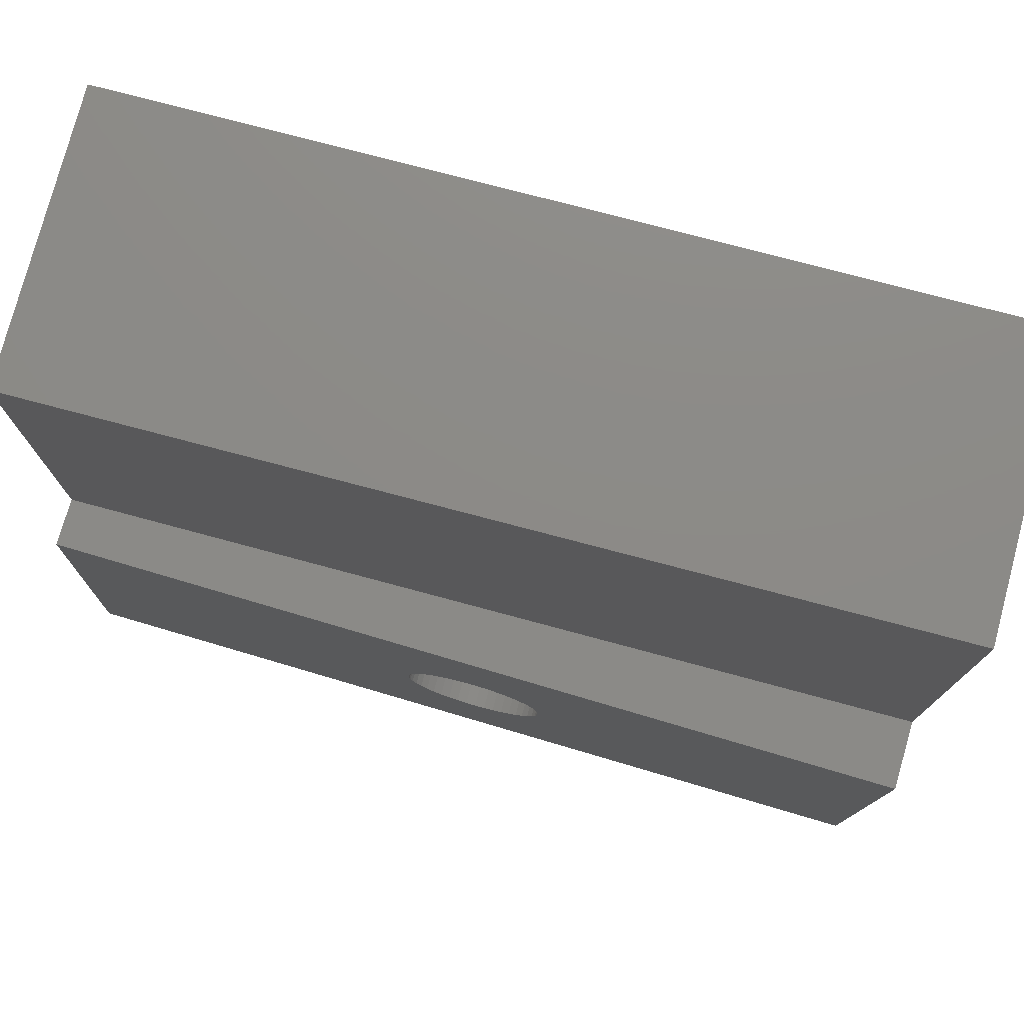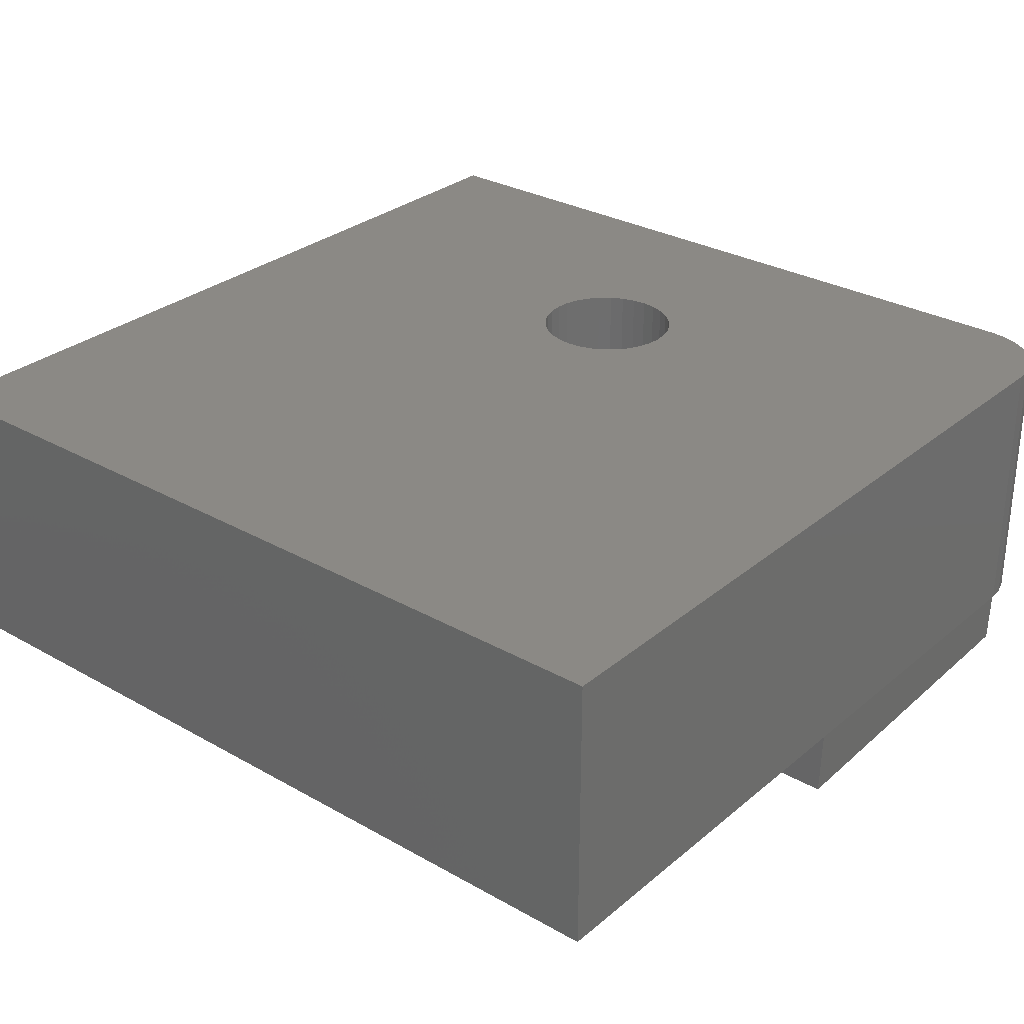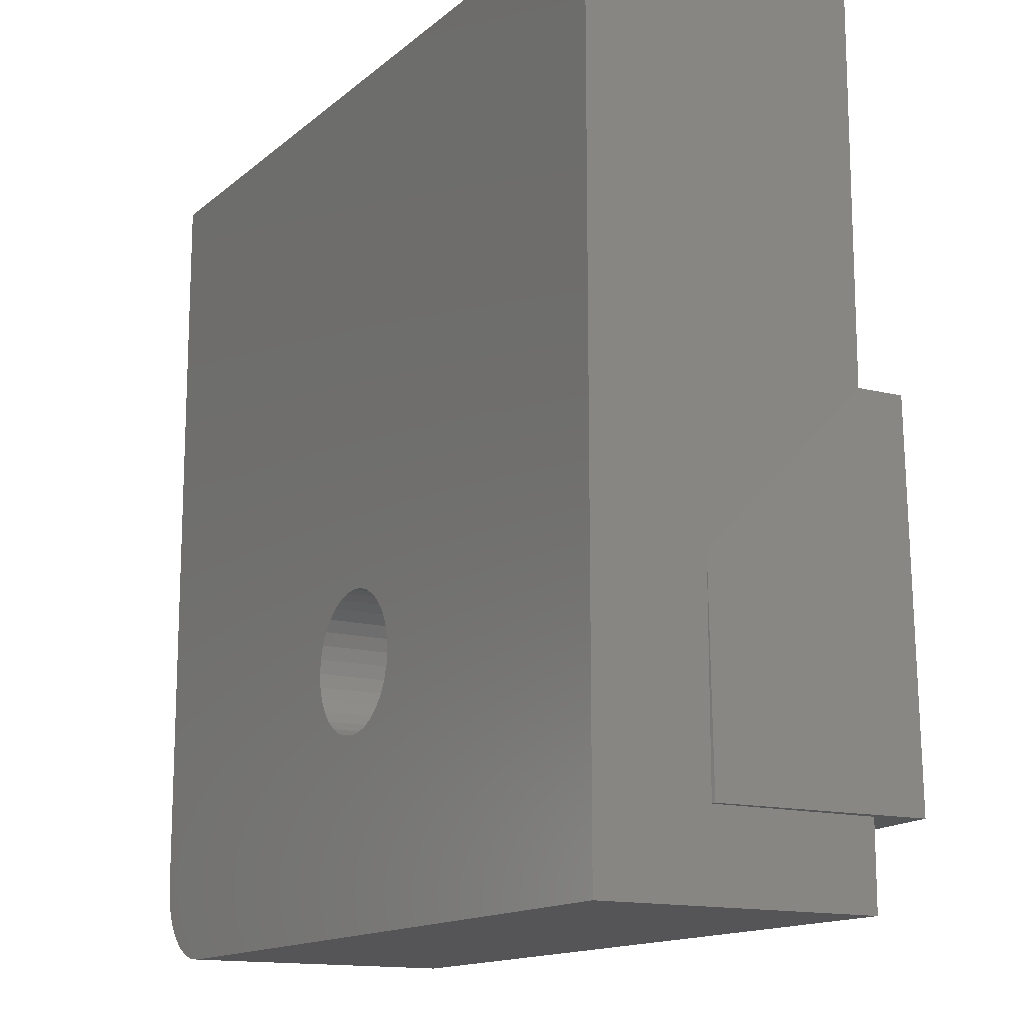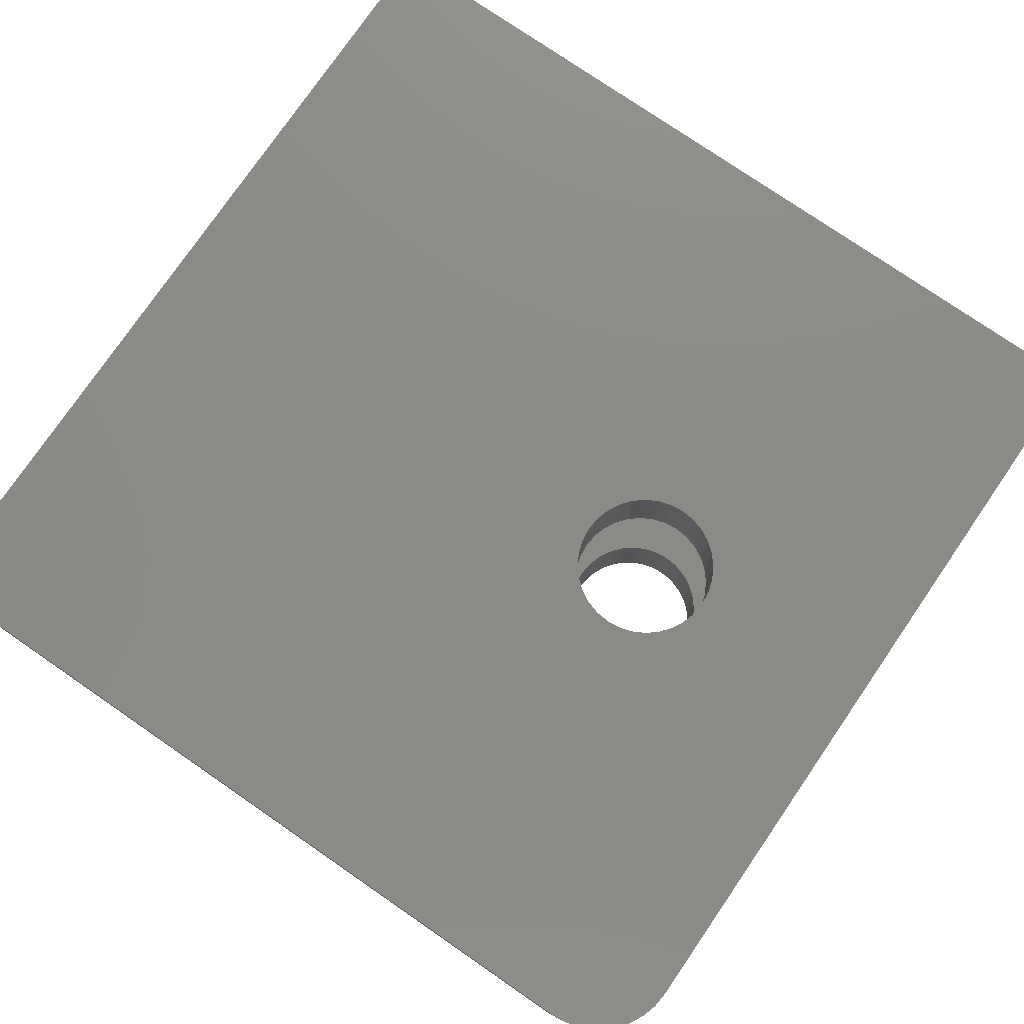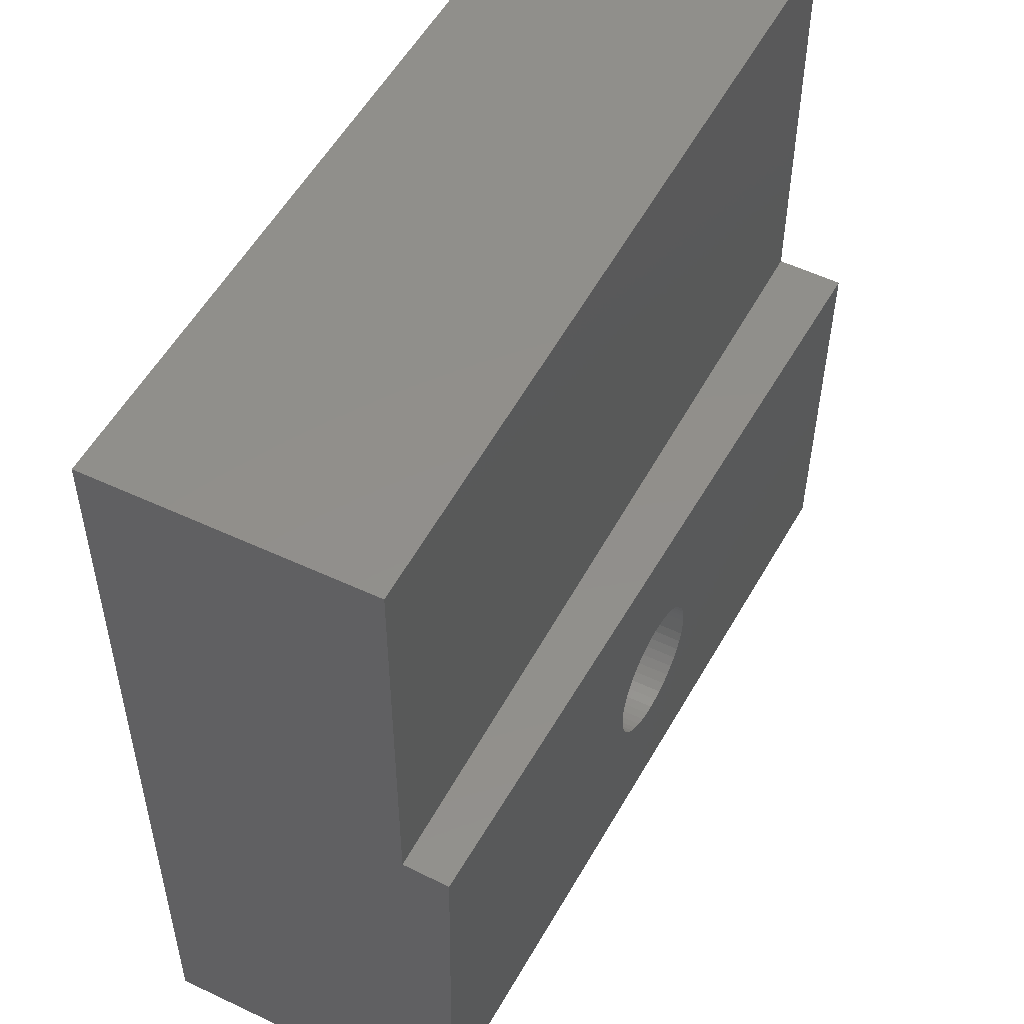
<metadata>
{"format":"stl","ext":"stl","renderer":"f3d","projection":"perspective","resolution":1024,"background":"white","views":[{"elev":76.9,"azim":-165.2,"up":"+Y"},{"elev":29.7,"azim":-140.3,"up":"+Z"},{"elev":-14.3,"azim":59.6,"up":"+Y"},{"elev":77.4,"azim":-55.5,"up":"+Z"},{"elev":51.5,"azim":117.0,"up":"+Y"}]}
</metadata>
<code>
# stl→obj: 215 verts, 430 faces
v 0.1283 -0.4797 -0.272
v 0.1177 -0.4806 -0.1785
v 0.1177 -0.4806 -0.2723
v 0.1074 -0.4831 -0.1787
v 0.1074 -0.4831 -0.2725
v 0.09756 -0.4869 -0.179
v 0.09756 -0.4869 -0.2728
v 0.08835 -0.4921 -0.1792
v 0.08835 -0.4921 -0.273
v 0.07995 -0.4986 -0.1794
v 0.07995 -0.4986 -0.2732
v 0.07255 -0.5061 -0.1796
v 0.07255 -0.5061 -0.2734
v 0.06628 -0.5146 -0.1798
v 0.06628 -0.5146 -0.2735
v 0.06128 -0.524 -0.1799
v 0.06128 -0.524 -0.2737
v 0.05763 -0.5339 -0.18
v 0.05763 -0.5339 -0.2737
v 0.05595 -0.5407 -0.18
v 0.05595 -0.5407 -0.2738
v 0.05517 -0.5453 -0.18
v 0.05517 -0.5453 -0.2738
v 0.05469 -0.5547 -0.18
v 0.05469 -0.5547 -0.2738
v 0.1283 -0.4797 -0.1782
v 0.1388 -0.4802 -0.2717
v 0.1388 -0.4802 -0.178
v 0.1492 -0.4823 -0.2715
v 0.1492 -0.4823 -0.1777
v 0.1592 -0.4857 -0.2712
v 0.1592 -0.4857 -0.1775
v 0.1686 -0.4906 -0.271
v 0.1686 -0.4906 -0.1772
v 0.1772 -0.4967 -0.2708
v 0.1772 -0.4967 -0.177
v 0.1849 -0.504 -0.2706
v 0.1849 -0.504 -0.1768
v 0.1915 -0.5122 -0.2705
v 0.1915 -0.5122 -0.1767
v 0.1969 -0.5214 -0.2703
v 0.1969 -0.5214 -0.1765
v 0.2009 -0.5311 -0.2702
v 0.2009 -0.5311 -0.1764
v 0.2031 -0.5388 -0.2702
v 0.2031 -0.5388 -0.1764
v 0.2041 -0.5441 -0.2701
v 0.2041 -0.5441 -0.1764
v 0.2047 -0.5547 -0.2701
v 0.2047 -0.5547 -0.1764
v 0.1297 -0.4797 -0.006332
v 0.1151 -0.4811 0.08742
v 0.1151 -0.4811 -0.006332
v 0.101 -0.4854 0.08742
v 0.101 -0.4854 -0.006332
v 0.08802 -0.4923 0.08742
v 0.08802 -0.4923 -0.006332
v 0.07665 -0.5017 0.08742
v 0.07665 -0.5017 -0.006332
v 0.06733 -0.513 0.08742
v 0.06733 -0.513 -0.006332
v 0.0604 -0.526 0.08742
v 0.0604 -0.526 -0.006332
v 0.05613 -0.5401 0.08742
v 0.05613 -0.5401 -0.006332
v 0.05469 -0.5547 0.08742
v 0.05469 -0.5547 -0.006332
v 0.1297 -0.4797 0.08742
v 0.1443 -0.4811 -0.006332
v 0.1443 -0.4811 0.08742
v 0.1584 -0.4854 -0.006332
v 0.1584 -0.4854 0.08742
v 0.1714 -0.4923 -0.006332
v 0.1714 -0.4923 0.08742
v 0.1827 -0.5017 -0.006332
v 0.1827 -0.5017 0.08742
v 0.192 -0.513 -0.006332
v 0.192 -0.513 0.08742
v 0.199 -0.526 -0.006332
v 0.199 -0.526 0.08742
v 0.2032 -0.5401 -0.006332
v 0.2032 -0.5401 0.08742
v 0.2047 -0.5547 -0.006332
v 0.2047 -0.5547 0.08742
v 0.1283 -0.6297 -0.272
v 0.1388 -0.6291 -0.178
v 0.1388 -0.6291 -0.2717
v 0.1492 -0.6271 -0.1777
v 0.1492 -0.6271 -0.2715
v 0.1592 -0.6236 -0.1775
v 0.1592 -0.6236 -0.2712
v 0.1686 -0.6188 -0.1772
v 0.1686 -0.6188 -0.271
v 0.1772 -0.6127 -0.177
v 0.1772 -0.6127 -0.2708
v 0.1849 -0.6054 -0.1768
v 0.1849 -0.6054 -0.2706
v 0.1915 -0.5971 -0.1767
v 0.1915 -0.5971 -0.2705
v 0.1969 -0.588 -0.1765
v 0.1969 -0.588 -0.2703
v 0.2009 -0.5782 -0.1764
v 0.2009 -0.5782 -0.2702
v 0.2031 -0.5705 -0.1764
v 0.2031 -0.5705 -0.2702
v 0.2041 -0.5653 -0.1764
v 0.2041 -0.5653 -0.2701
v 0.1283 -0.6297 -0.1782
v 0.1177 -0.6287 -0.2723
v 0.1177 -0.6287 -0.1785
v 0.1074 -0.6263 -0.2725
v 0.1074 -0.6263 -0.1787
v 0.09756 -0.6225 -0.2728
v 0.09756 -0.6225 -0.179
v 0.08835 -0.6173 -0.273
v 0.08835 -0.6173 -0.1792
v 0.07995 -0.6108 -0.2732
v 0.07995 -0.6108 -0.1794
v 0.07255 -0.6033 -0.2734
v 0.07255 -0.6033 -0.1796
v 0.06628 -0.5947 -0.2735
v 0.06628 -0.5947 -0.1798
v 0.06128 -0.5854 -0.2737
v 0.06128 -0.5854 -0.1799
v 0.05763 -0.5755 -0.2737
v 0.05763 -0.5755 -0.18
v 0.05595 -0.5687 -0.2738
v 0.05595 -0.5687 -0.18
v 0.05517 -0.564 -0.2738
v 0.05517 -0.564 -0.18
v 0.1297 -0.6297 -0.006332
v 0.1443 -0.6282 0.08742
v 0.1443 -0.6282 -0.006332
v 0.1584 -0.624 0.08742
v 0.1584 -0.624 -0.006332
v 0.1714 -0.617 0.08742
v 0.1714 -0.617 -0.006332
v 0.1827 -0.6077 0.08742
v 0.1827 -0.6077 -0.006332
v 0.192 -0.5964 0.08742
v 0.192 -0.5964 -0.006332
v 0.199 -0.5834 0.08742
v 0.199 -0.5834 -0.006332
v 0.2032 -0.5693 0.08742
v 0.2032 -0.5693 -0.006332
v 0.1297 -0.6297 0.08742
v 0.1151 -0.6282 -0.006332
v 0.1151 -0.6282 0.08742
v 0.101 -0.624 -0.006332
v 0.101 -0.624 0.08742
v 0.08802 -0.617 -0.006332
v 0.08802 -0.617 0.08742
v 0.07665 -0.6077 -0.006332
v 0.07665 -0.6077 0.08742
v 0.06733 -0.5964 -0.006332
v 0.06733 -0.5964 0.08742
v 0.0604 -0.5834 -0.006332
v 0.0604 -0.5834 0.08742
v 0.05613 -0.5693 -0.006332
v 0.05613 -0.5693 0.08742
v 0.4909 -0.6485 -0.1693
v -0.2274 -0.6662 -0.187
v 0.4857 -0.4351 -0.1695
v -0.2327 -0.4527 -0.1871
v -0.2344 -0.7344 -0.006332
v -0.2344 -0.01562 -0.006332
v 0.4844 -0.7344 -0.006332
v 0.4844 -0.01562 -0.006332
v -0.2422 -0.8281 0.08742
v 0.5781 -0.8281 0.08742
v 0.5781 0.07812 0.08742
v -0.3281 0.07812 0.08742
v -0.3281 -0.7422 0.08742
v -0.3265 -0.759 0.08742
v -0.3216 -0.7751 0.08742
v -0.3136 -0.7899 0.08742
v -0.303 -0.803 0.08742
v -0.2899 -0.8136 0.08742
v -0.2751 -0.8216 0.08742
v -0.259 -0.8265 0.08742
v 0.5892 -0.7399 -0.2607
v -0.3165 -0.7622 -0.2829
v 0.5794 -0.3391 -0.2609
v -0.3264 -0.3613 -0.2832
v -0.3281 0.07812 -0.2109
v 0.5781 0.07812 -0.2109
v -0.3281 -0.3613 -0.2109
v 0.5781 -0.3391 -0.2109
v -0.3281 -0.7422 -0.2109
v -0.3265 -0.759 -0.2109
v -0.3216 -0.7751 -0.2109
v -0.3136 -0.7899 -0.2109
v -0.303 -0.803 -0.2109
v -0.2899 -0.8136 -0.2109
v -0.2751 -0.8216 -0.2109
v -0.259 -0.8265 -0.2109
v -0.2422 -0.8281 -0.2109
v 0.5781 -0.8281 -0.2109
v 0.5781 -0.7401 -0.03433
v 0.5781 -0.5156 -0.03433
v 0.5781 -0.7402 -0.2109
v 0.5836 -0.7399 -0.0342
v -0.3183 -0.7622 -0.2109
v -0.2291 -0.6662 -0.1172
v -0.2344 -0.4527 -0.1172
v 0.4844 -0.01562 -0.1172
v 0.4844 -0.4351 -0.1172
v 0.4844 -0.6486 -0.1172
v 0.4844 -0.7344 -0.1172
v 0.4844 -0.6487 -0.1304
v 0.4847 -0.4351 -0.1304
v -0.2344 -0.7344 -0.1172
v -0.2344 -0.01562 -0.1172
v -0.2344 -0.4375 -0.1172
v 0.4899 -0.6485 -0.1303
f 1 2 3
f 3 2 4
f 3 4 5
f 5 4 6
f 5 6 7
f 7 6 8
f 7 8 9
f 9 8 10
f 9 10 11
f 11 10 12
f 11 12 13
f 13 12 14
f 13 14 15
f 15 14 16
f 15 16 17
f 17 16 18
f 17 18 19
f 19 18 20
f 19 20 21
f 21 20 22
f 21 22 23
f 23 22 24
f 23 24 25
f 2 1 26
f 26 1 27
f 26 27 28
f 28 27 29
f 28 29 30
f 30 29 31
f 30 31 32
f 32 31 33
f 32 33 34
f 34 33 35
f 34 35 36
f 36 35 37
f 36 37 38
f 38 37 39
f 38 39 40
f 40 39 41
f 40 41 42
f 42 41 43
f 42 43 44
f 44 43 45
f 44 45 46
f 46 45 47
f 46 47 48
f 48 47 49
f 48 49 50
f 51 52 53
f 53 52 54
f 53 54 55
f 55 54 56
f 55 56 57
f 57 56 58
f 57 58 59
f 59 58 60
f 59 60 61
f 61 60 62
f 61 62 63
f 63 62 64
f 63 64 65
f 65 64 66
f 65 66 67
f 52 51 68
f 68 51 69
f 68 69 70
f 70 69 71
f 70 71 72
f 72 71 73
f 72 73 74
f 74 73 75
f 74 75 76
f 76 75 77
f 76 77 78
f 78 77 79
f 78 79 80
f 80 79 81
f 80 81 82
f 82 81 83
f 82 83 84
f 85 86 87
f 87 86 88
f 87 88 89
f 89 88 90
f 89 90 91
f 91 90 92
f 91 92 93
f 93 92 94
f 93 94 95
f 95 94 96
f 95 96 97
f 97 96 98
f 97 98 99
f 99 98 100
f 99 100 101
f 101 100 102
f 101 102 103
f 103 102 104
f 103 104 105
f 105 104 106
f 105 106 107
f 107 106 50
f 107 50 49
f 86 85 108
f 108 85 109
f 108 109 110
f 110 109 111
f 110 111 112
f 112 111 113
f 112 113 114
f 114 113 115
f 114 115 116
f 116 115 117
f 116 117 118
f 118 117 119
f 118 119 120
f 120 119 121
f 120 121 122
f 122 121 123
f 122 123 124
f 124 123 125
f 124 125 126
f 126 125 127
f 126 127 128
f 128 127 129
f 128 129 130
f 130 129 25
f 130 25 24
f 131 132 133
f 133 132 134
f 133 134 135
f 135 134 136
f 135 136 137
f 137 136 138
f 137 138 139
f 139 138 140
f 139 140 141
f 141 140 142
f 141 142 143
f 143 142 144
f 143 144 145
f 145 144 84
f 145 84 83
f 132 131 146
f 146 131 147
f 146 147 148
f 148 147 149
f 148 149 150
f 150 149 151
f 150 151 152
f 152 151 153
f 152 153 154
f 154 153 155
f 154 155 156
f 156 155 157
f 156 157 158
f 158 157 159
f 158 159 160
f 160 159 67
f 160 67 66
f 161 50 106
f 161 106 104
f 161 104 102
f 161 102 100
f 161 100 98
f 161 98 96
f 161 96 94
f 161 94 92
f 161 92 90
f 161 90 88
f 161 88 86
f 161 86 108
f 161 108 162
f 163 26 28
f 163 28 30
f 163 30 32
f 163 32 34
f 163 34 36
f 163 36 38
f 163 38 40
f 163 40 42
f 163 42 44
f 163 44 46
f 163 46 48
f 163 48 50
f 163 50 161
f 164 24 22
f 164 22 20
f 164 20 18
f 164 18 16
f 164 16 14
f 164 14 12
f 164 12 10
f 164 10 8
f 164 8 6
f 164 6 4
f 164 4 2
f 164 2 26
f 164 26 163
f 162 108 110
f 162 110 112
f 162 112 114
f 162 114 116
f 162 116 118
f 162 118 120
f 162 120 122
f 162 122 124
f 162 124 126
f 162 126 128
f 162 128 130
f 162 130 24
f 162 24 164
f 165 166 65
f 165 65 67
f 165 67 159
f 165 159 157
f 165 157 155
f 165 155 153
f 165 153 151
f 165 151 149
f 165 149 147
f 165 147 131
f 165 131 133
f 165 133 167
f 168 81 79
f 168 79 77
f 168 77 75
f 168 75 73
f 168 73 71
f 168 71 69
f 168 69 51
f 168 51 166
f 167 133 135
f 167 135 137
f 167 137 139
f 167 139 141
f 167 141 143
f 167 143 145
f 167 145 83
f 167 83 81
f 167 81 168
f 166 51 53
f 166 53 55
f 166 55 57
f 166 57 59
f 166 59 61
f 166 61 63
f 166 63 65
f 169 170 134
f 169 134 132
f 169 132 146
f 171 172 68
f 171 68 70
f 171 70 72
f 171 72 74
f 171 74 76
f 171 76 78
f 171 78 80
f 171 80 82
f 170 171 82
f 170 82 84
f 170 84 144
f 170 144 142
f 170 142 140
f 170 140 138
f 170 138 136
f 170 136 134
f 172 64 62
f 172 62 60
f 172 60 58
f 172 58 56
f 172 56 54
f 172 54 52
f 172 52 68
f 173 146 148
f 173 148 150
f 173 150 152
f 173 152 154
f 173 154 156
f 173 156 158
f 173 158 160
f 173 160 66
f 173 66 64
f 173 64 172
f 146 173 174
f 146 174 175
f 146 175 176
f 146 176 177
f 146 177 178
f 146 178 179
f 146 179 180
f 146 180 169
f 181 182 85
f 181 85 87
f 181 87 89
f 181 89 91
f 181 91 93
f 181 93 95
f 181 95 97
f 181 97 99
f 181 99 101
f 181 101 103
f 181 103 105
f 181 105 107
f 181 107 49
f 181 49 47
f 181 47 183
f 183 47 45
f 183 45 43
f 183 43 41
f 183 41 39
f 183 39 37
f 183 37 35
f 183 35 33
f 183 33 31
f 183 31 29
f 183 29 27
f 183 27 1
f 183 1 3
f 184 183 3
f 184 3 5
f 184 5 7
f 184 7 9
f 184 9 11
f 184 11 13
f 184 13 15
f 184 15 17
f 184 17 19
f 184 19 21
f 184 21 23
f 184 23 25
f 182 184 25
f 182 25 129
f 182 129 127
f 182 127 125
f 182 125 123
f 182 123 121
f 182 121 119
f 182 119 117
f 182 117 115
f 182 115 113
f 182 113 111
f 182 111 109
f 182 109 85
f 185 186 187
f 187 186 188
f 172 171 185
f 185 171 186
f 189 173 187
f 187 173 172
f 187 172 185
f 173 189 174
f 174 189 190
f 174 190 175
f 175 190 191
f 175 191 176
f 176 191 192
f 176 192 177
f 177 192 193
f 177 193 178
f 178 193 194
f 178 194 179
f 179 194 195
f 179 195 180
f 180 195 196
f 180 196 169
f 169 196 197
f 169 197 170
f 170 197 198
f 171 170 199
f 171 199 200
f 171 200 188
f 171 188 186
f 201 199 198
f 198 199 170
f 202 181 200
f 200 181 183
f 200 183 188
f 184 187 183
f 183 187 188
f 182 203 184
f 184 203 187
f 198 197 196
f 203 191 190
f 203 190 189
f 203 189 187
f 201 198 196
f 201 196 195
f 201 195 194
f 201 194 193
f 201 193 192
f 201 192 191
f 201 191 203
f 181 202 199
f 181 199 201
f 181 201 203
f 181 203 182
f 199 202 200
f 162 164 204
f 204 164 205
f 167 168 206
f 167 206 207
f 167 207 208
f 167 208 209
f 210 208 211
f 211 208 207
f 165 167 212
f 212 167 209
f 213 166 214
f 165 212 205
f 165 205 214
f 165 214 166
f 166 213 168
f 168 213 206
f 213 214 206
f 206 214 205
f 206 205 207
f 163 211 164
f 164 211 207
f 164 207 205
f 163 161 211
f 211 161 215
f 211 215 210
f 210 215 161
f 161 162 210
f 210 162 204
f 210 204 208
f 205 212 204
f 204 212 209
f 204 209 208

</code>
